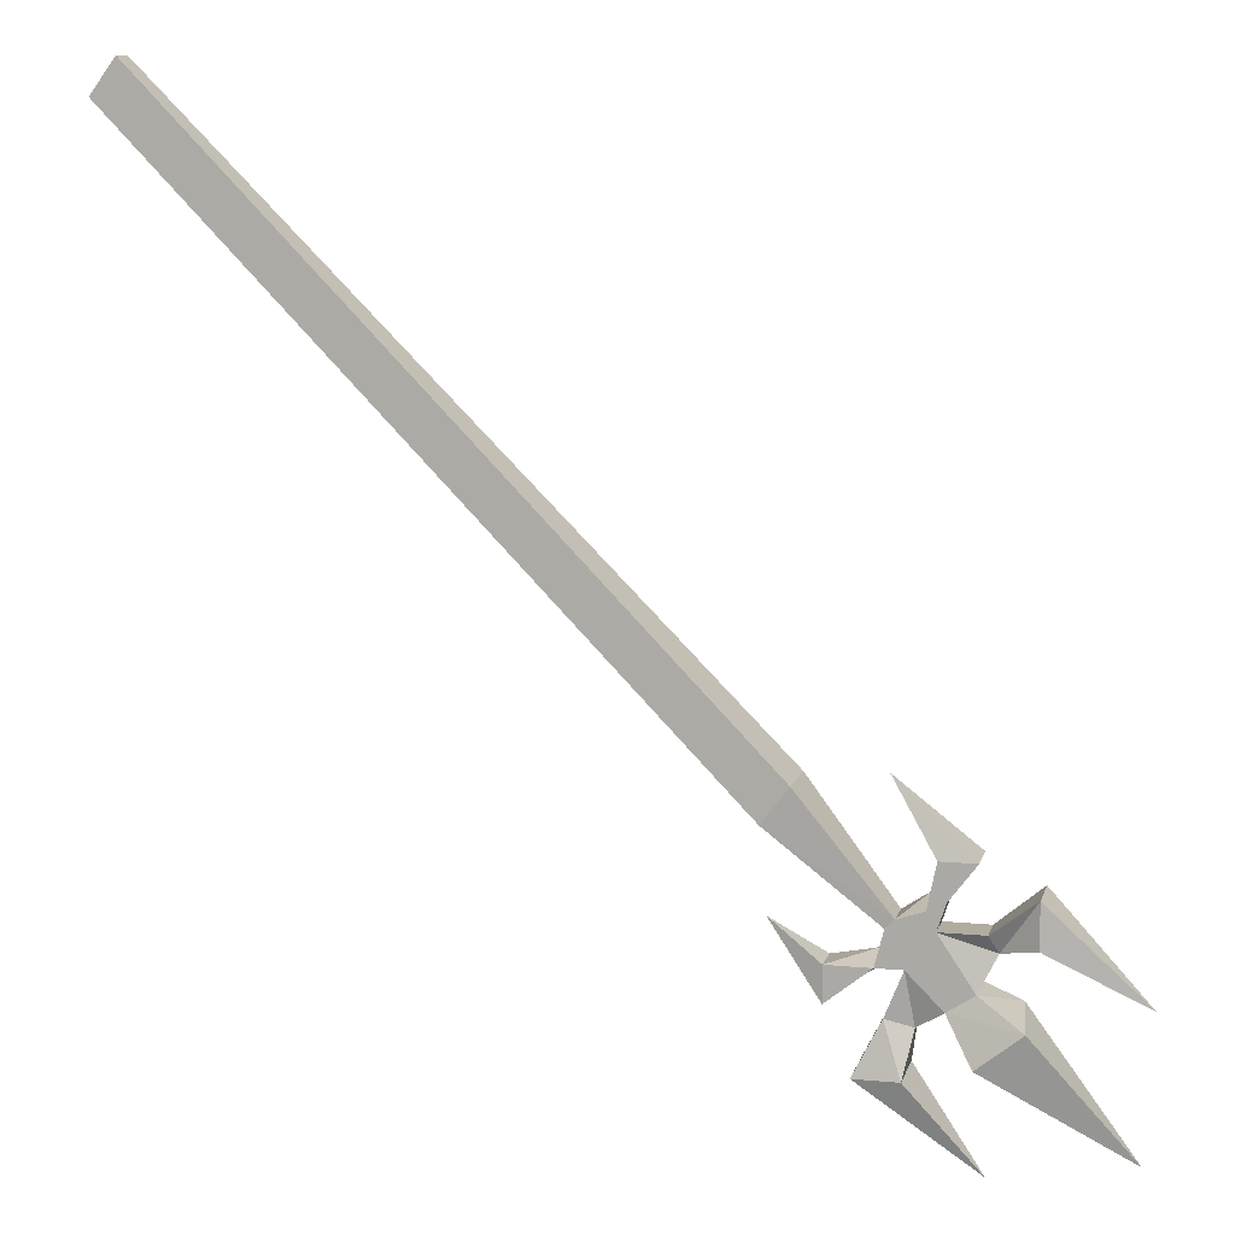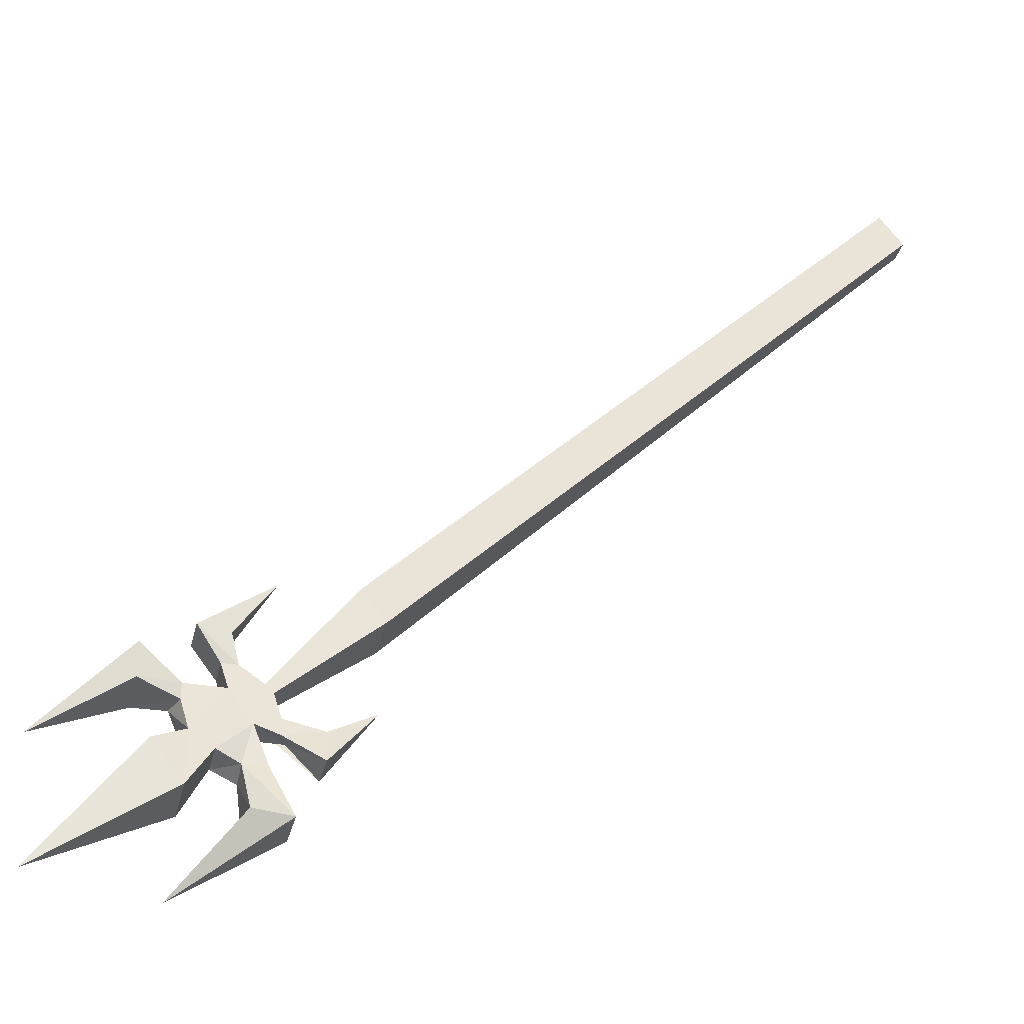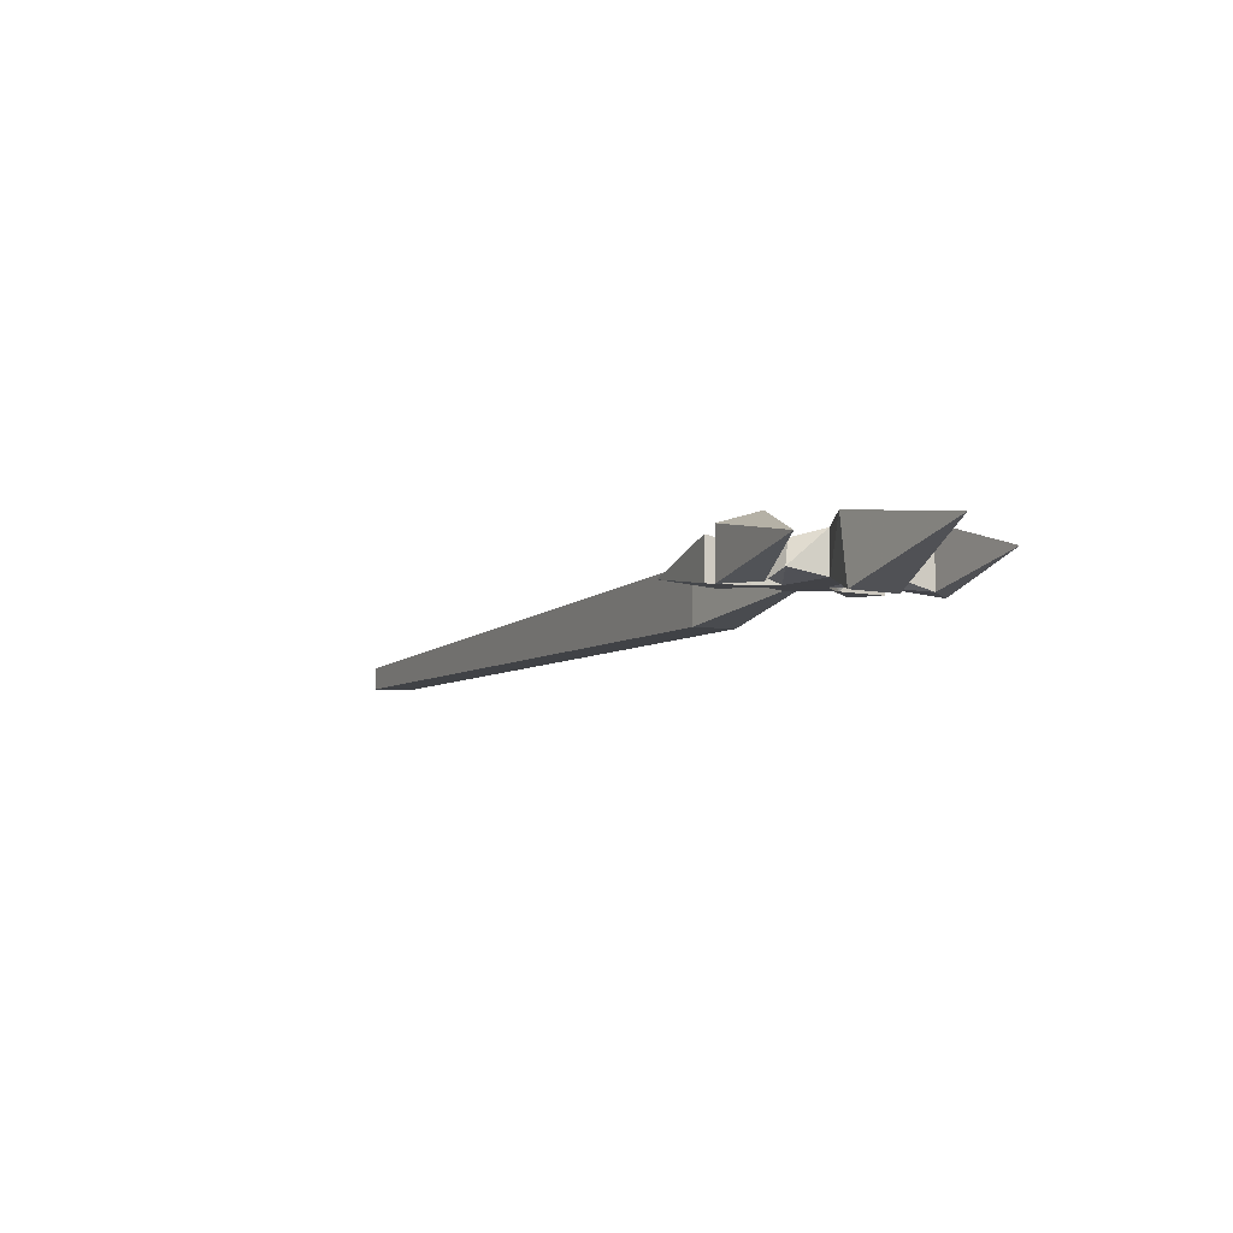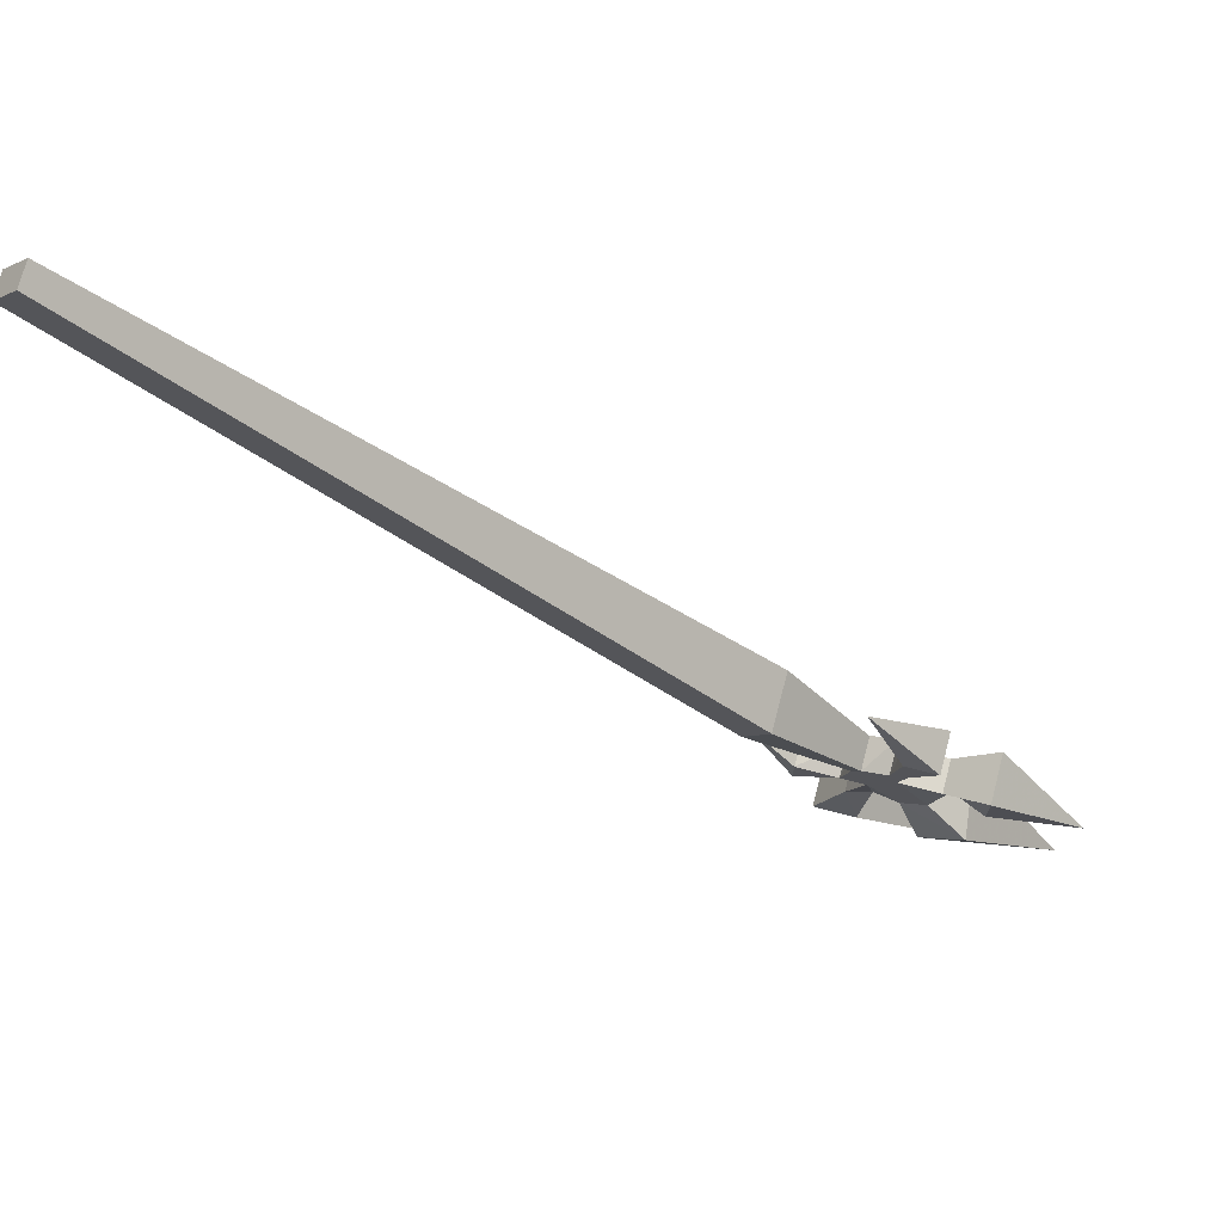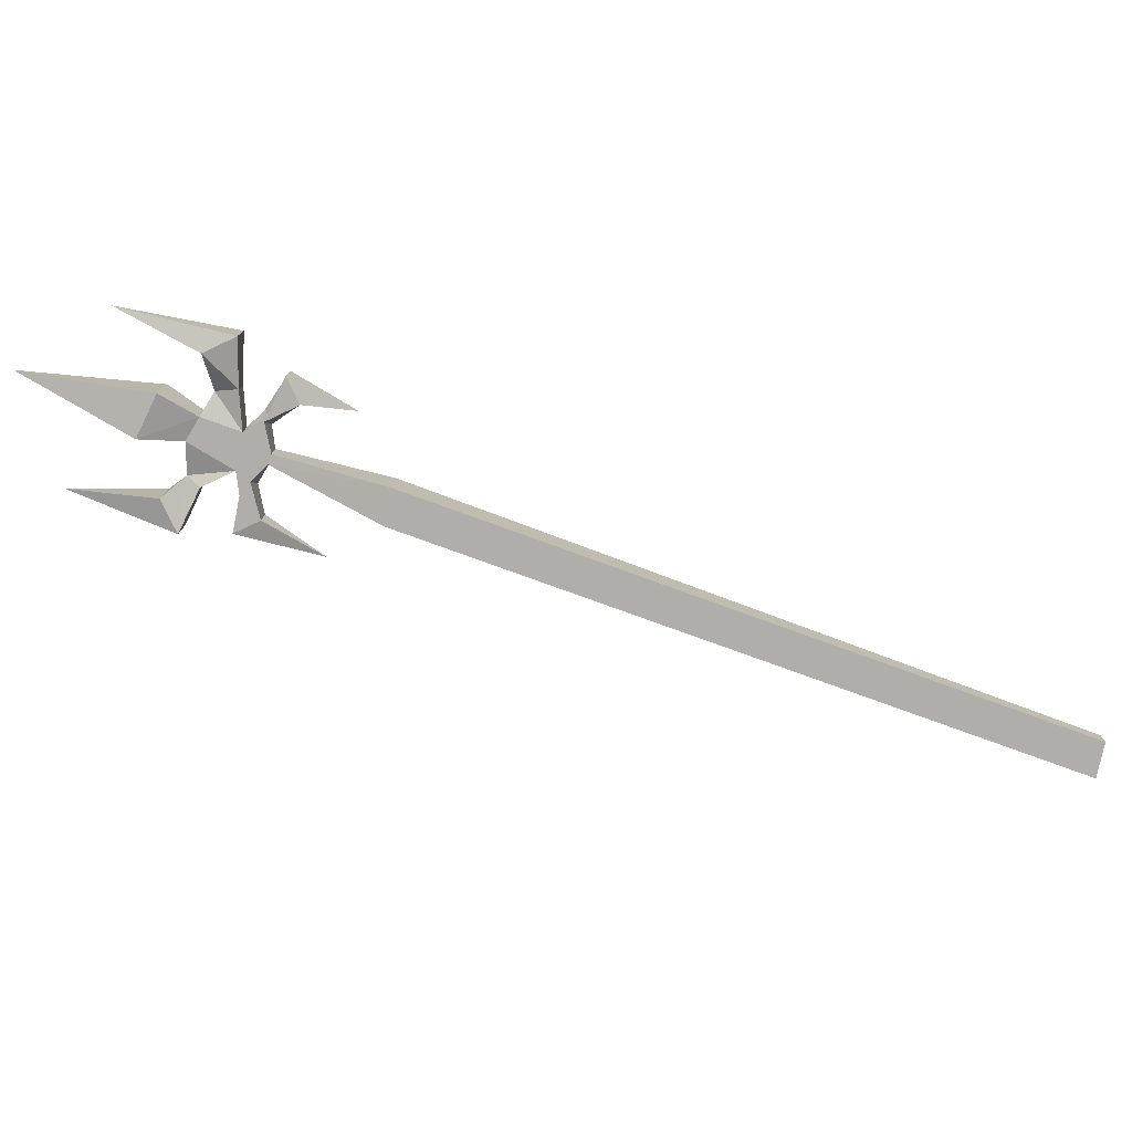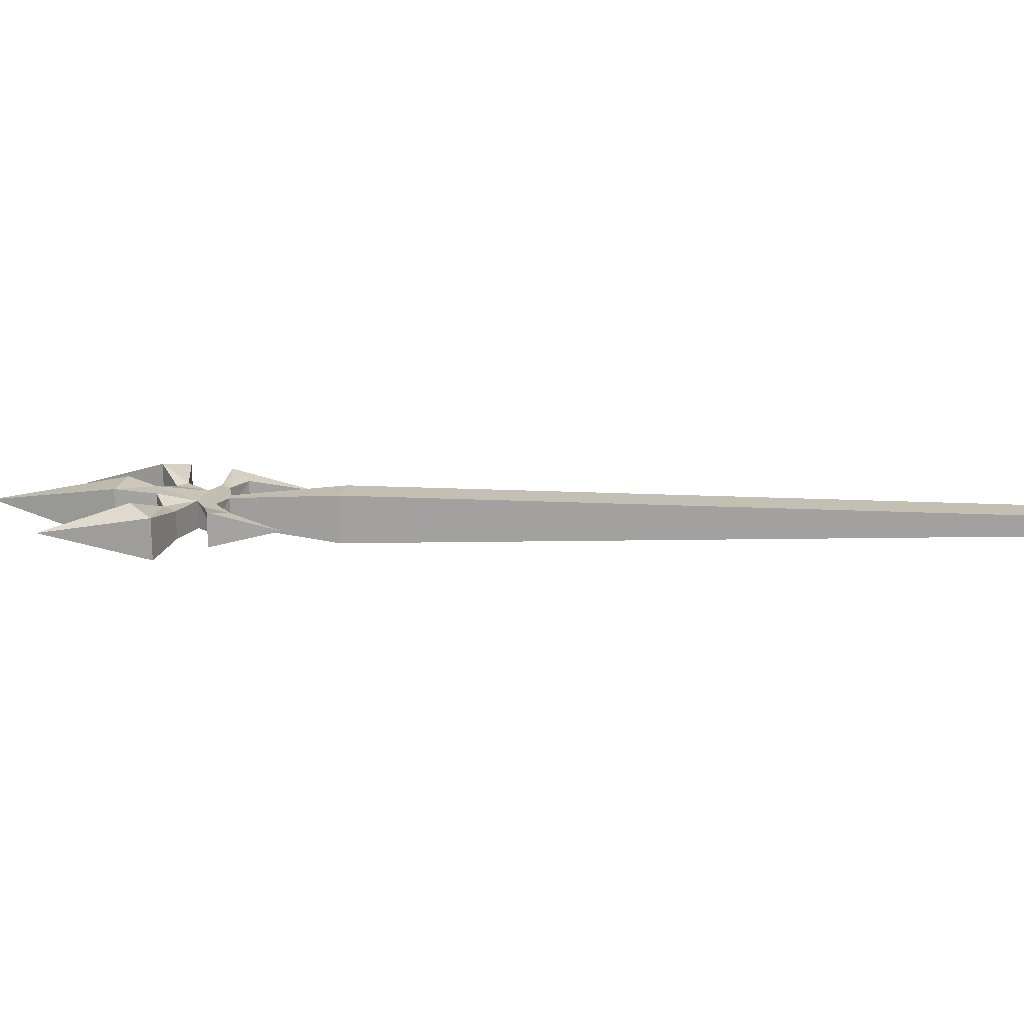
<metadata>
{"format":"obj","ext":"obj","renderer":"f3d","projection":"perspective","resolution":1024,"background":"white","views":[{"elev":9.9,"azim":13.9,"up":"+Z"},{"elev":-33.6,"azim":166.7,"up":"+Z"},{"elev":-7.4,"azim":109.4,"up":"+Y"},{"elev":72.5,"azim":14.6,"up":"+Z"},{"elev":-77.7,"azim":-154.8,"up":"+Y"},{"elev":17.5,"azim":-132.8,"up":"+Y"}]}
</metadata>
<code>
v -0.4375 0.01562 0.4297
v -0.4609 0.01562 0.3984
v -0.4609 0.03906 0.3984
v -0.4375 0.03906 0.4297
v 0.09375 0 -0.1094
v 0.07031 0 -0.1406
v 0.07031 0.05469 -0.1406
v 0.09375 0.05469 -0.1094
v 0.1719 0.04688 -0.2109
v 0.1719 0.01562 -0.2109
v 0.1641 0.01562 -0.2188
v 0.1641 0.04688 -0.2188
v 0.2031 0.04688 -0.2188
v 0.1953 0.04688 -0.1953
v 0.1953 0.01562 -0.2031
v 0.2031 0.01562 -0.2188
v 0.1797 0.01562 -0.25
v 0.1562 0.01562 -0.25
v 0.1562 0.04688 -0.2422
v 0.1797 0.04688 -0.25
v 0.2344 0.05469 -0.2656
v 0.2422 0.04688 -0.2344
v 0.2422 0.04688 -0.2188
v 0.2422 0.01562 -0.2188
v 0.2109 0.01562 -0.1953
v 0.2109 0.04688 -0.1953
v 0.2344 0.05469 -0.1641
v 0.2031 0.04688 -0.1641
v 0.2031 0.01562 -0.1641
v 0.1172 0.01562 -0.25
v 0.1172 0.04688 -0.25
v 0.1562 0.04688 -0.2578
v 0.1484 0.01562 -0.25
v 0.1641 0.01562 -0.2891
v 0.1641 0.04688 -0.2891
v 0.1875 0.04688 -0.2891
v 0.2109 0.05469 -0.2812
v 0.2344 0.0625 -0.3203
v 0.2656 0.0625 -0.2812
v 0.2344 0.01562 -0.2656
v 0.25 0.02344 -0.2344
v 0.2812 0.007812 -0.2266
v 0.2812 0.0625 -0.2266
v 0.2812 0.05469 -0.1875
v 0.2812 0.007812 -0.1875
v 0.2109 0.01562 -0.2812
v 0.1875 0.02344 -0.2969
v 0.1797 0.007812 -0.3359
v 0.1406 0.007812 -0.3359
v 0.1406 0.05469 -0.3359
v 0.1797 0.0625 -0.3359
v 0.2344 0 -0.3203
v 0.3594 0.03906 -0.3984
v 0.2734 0 -0.2891
v 0.1172 0.01562 -0.2812
v 0.07031 0.03125 -0.2188
v 0.1172 0.05469 -0.2812
v 0.2344 0.01562 -0.1641
v 0.1641 0.03125 -0.1016
v 0.3672 0.03125 -0.2734
v 0.2422 0.03125 -0.4141
f 1 2 3
f 1 3 4
f 1 4 5
f 1 5 6
f 1 6 2
f 2 6 7
f 2 7 3
f 3 7 4
f 4 7 8
f 4 8 5
f 5 8 9
f 5 9 10
f 5 10 6
f 6 10 11
f 6 11 7
f 7 11 12
f 7 12 8
f 8 12 9
f 9 12 13
f 9 13 14
f 9 14 10
f 10 14 15
f 10 15 16
f 10 16 17
f 10 17 11
f 11 17 18
f 11 18 12
f 12 18 19
f 12 19 20
f 12 20 13
f 13 20 21
f 13 21 22
f 13 22 23
f 13 23 24
f 13 24 16
f 13 16 25
f 13 25 26
f 13 26 14
f 14 26 27
f 14 27 28
f 14 28 15
f 15 28 29
f 15 29 25
f 15 25 16
f 19 18 30
f 19 30 31
f 19 31 32
f 19 32 20
f 20 32 33
f 20 33 17
f 20 17 34
f 20 34 35
f 20 35 36
f 20 36 37
f 20 37 21
f 21 37 38
f 21 38 39
f 21 39 40
f 21 40 41
f 21 41 22
f 22 41 42
f 22 42 43
f 22 43 23
f 23 43 44
f 23 44 24
f 24 44 45
f 24 45 41
f 24 41 16
f 16 41 40
f 16 40 46
f 16 46 17
f 17 46 47
f 17 47 34
f 34 47 48
f 34 48 49
f 34 49 35
f 35 49 50
f 35 50 36
f 36 50 51
f 36 51 47
f 36 47 46
f 36 46 37
f 37 46 52
f 37 52 38
f 38 52 53
f 38 53 39
f 39 53 54
f 39 54 40
f 40 54 46
f 46 54 52
f 52 54 53
f 18 33 55
f 18 55 30
f 30 55 56
f 30 56 31
f 31 56 57
f 31 57 32
f 32 57 33
f 33 57 55
f 55 57 56
f 29 58 25
f 25 58 26
f 26 58 27
f 27 58 59
f 27 59 28
f 28 59 29
f 29 59 58
f 33 18 17
f 41 45 42
f 42 45 60
f 42 60 43
f 43 60 44
f 44 60 45
f 51 48 47
f 48 51 61
f 48 61 49
f 49 61 50
f 50 61 51

</code>
